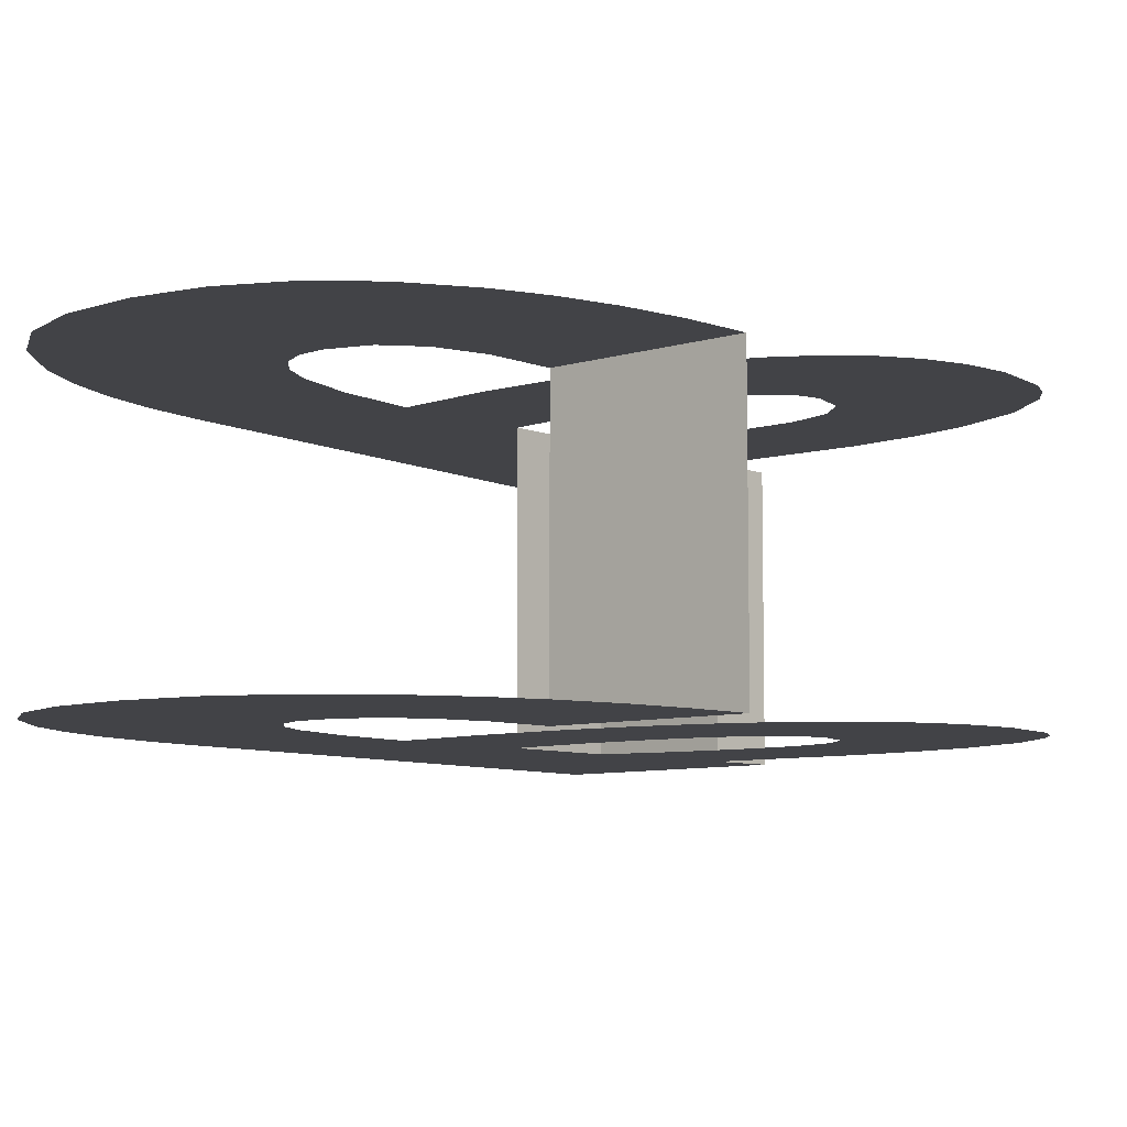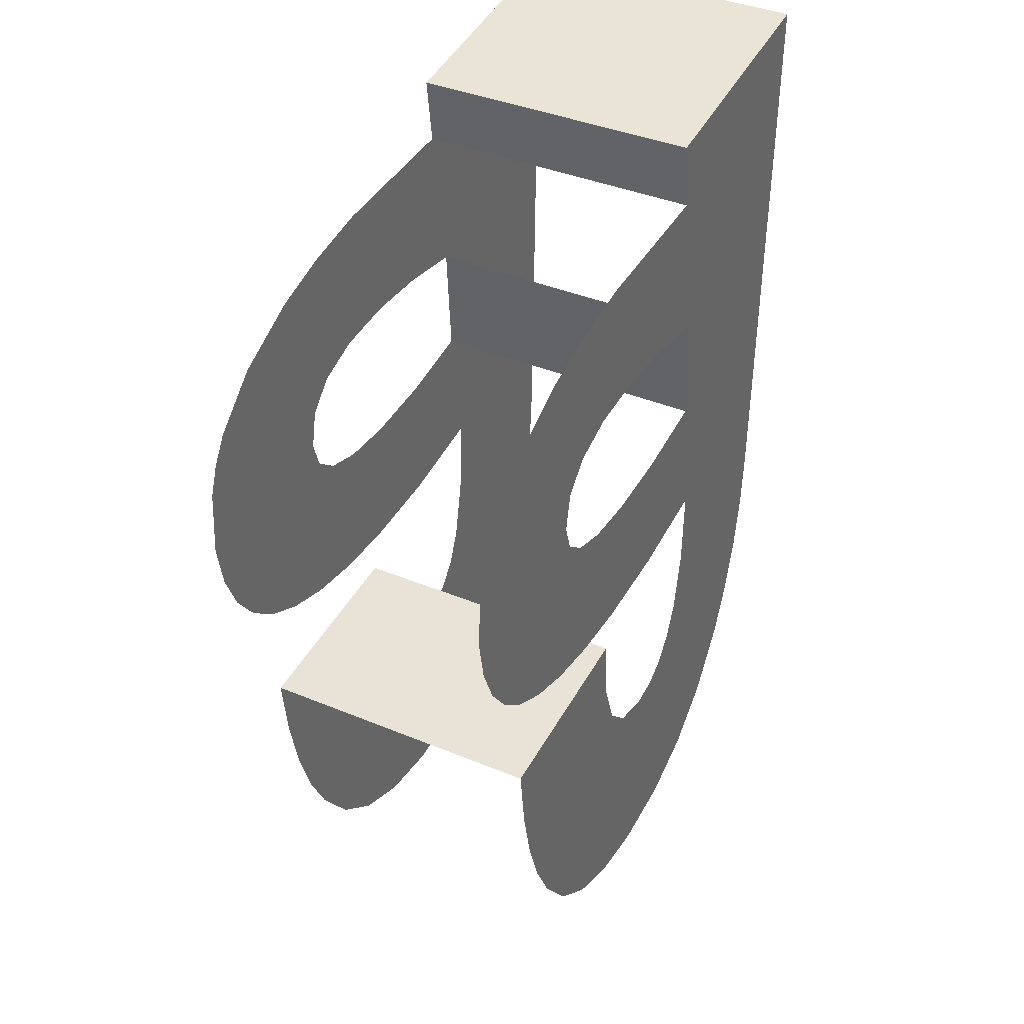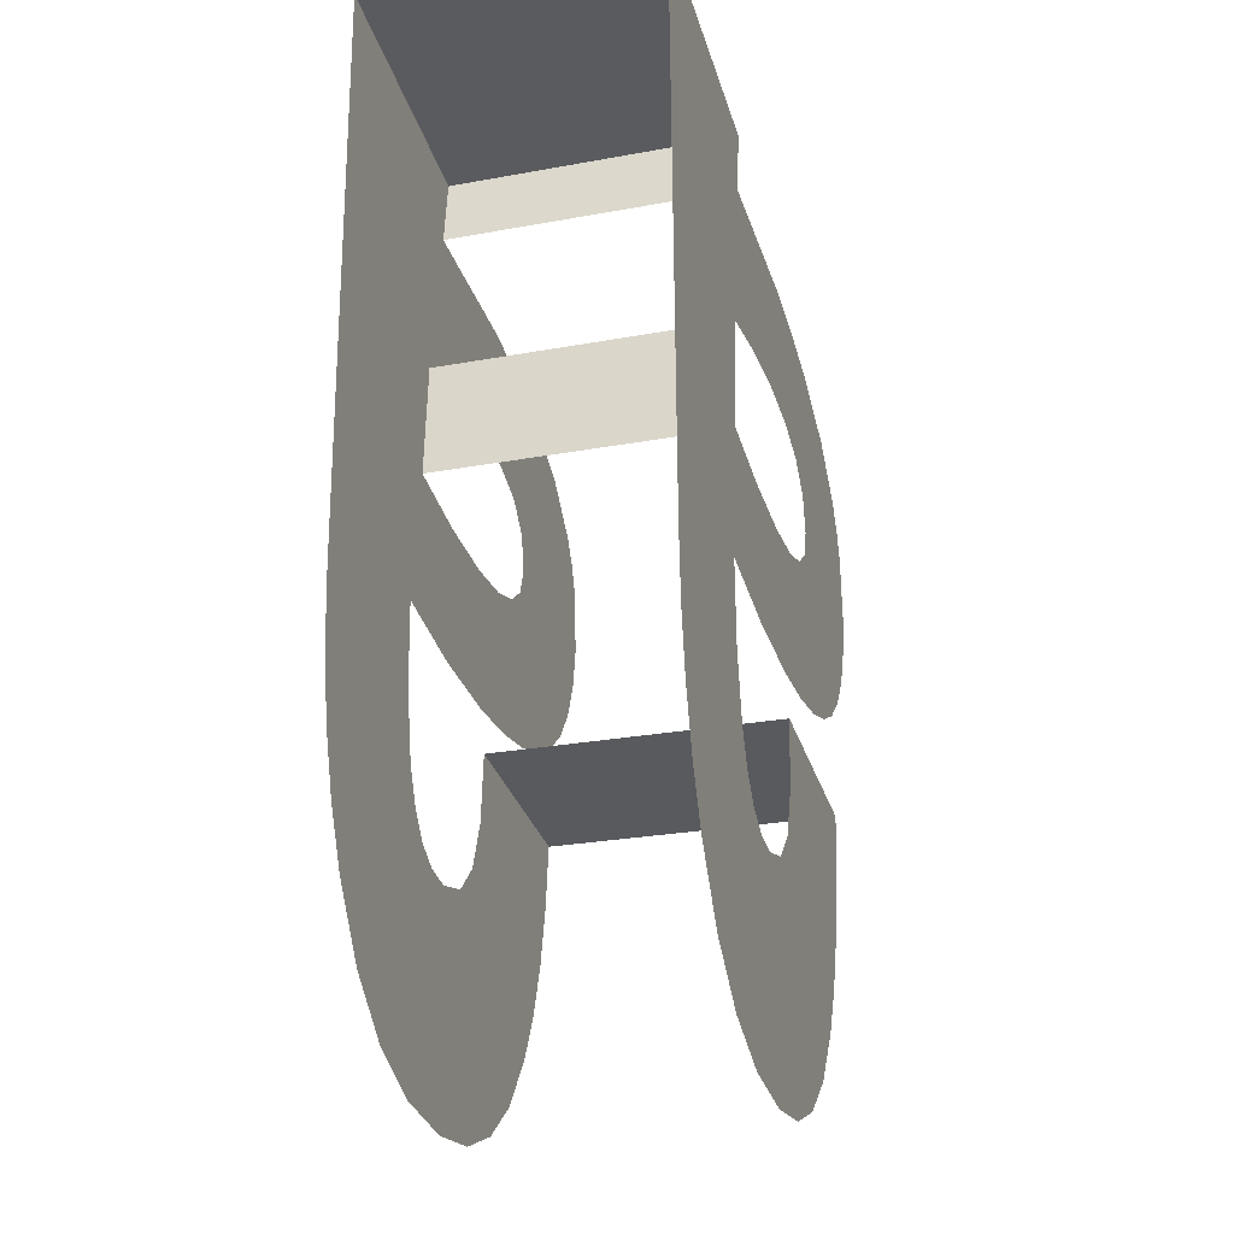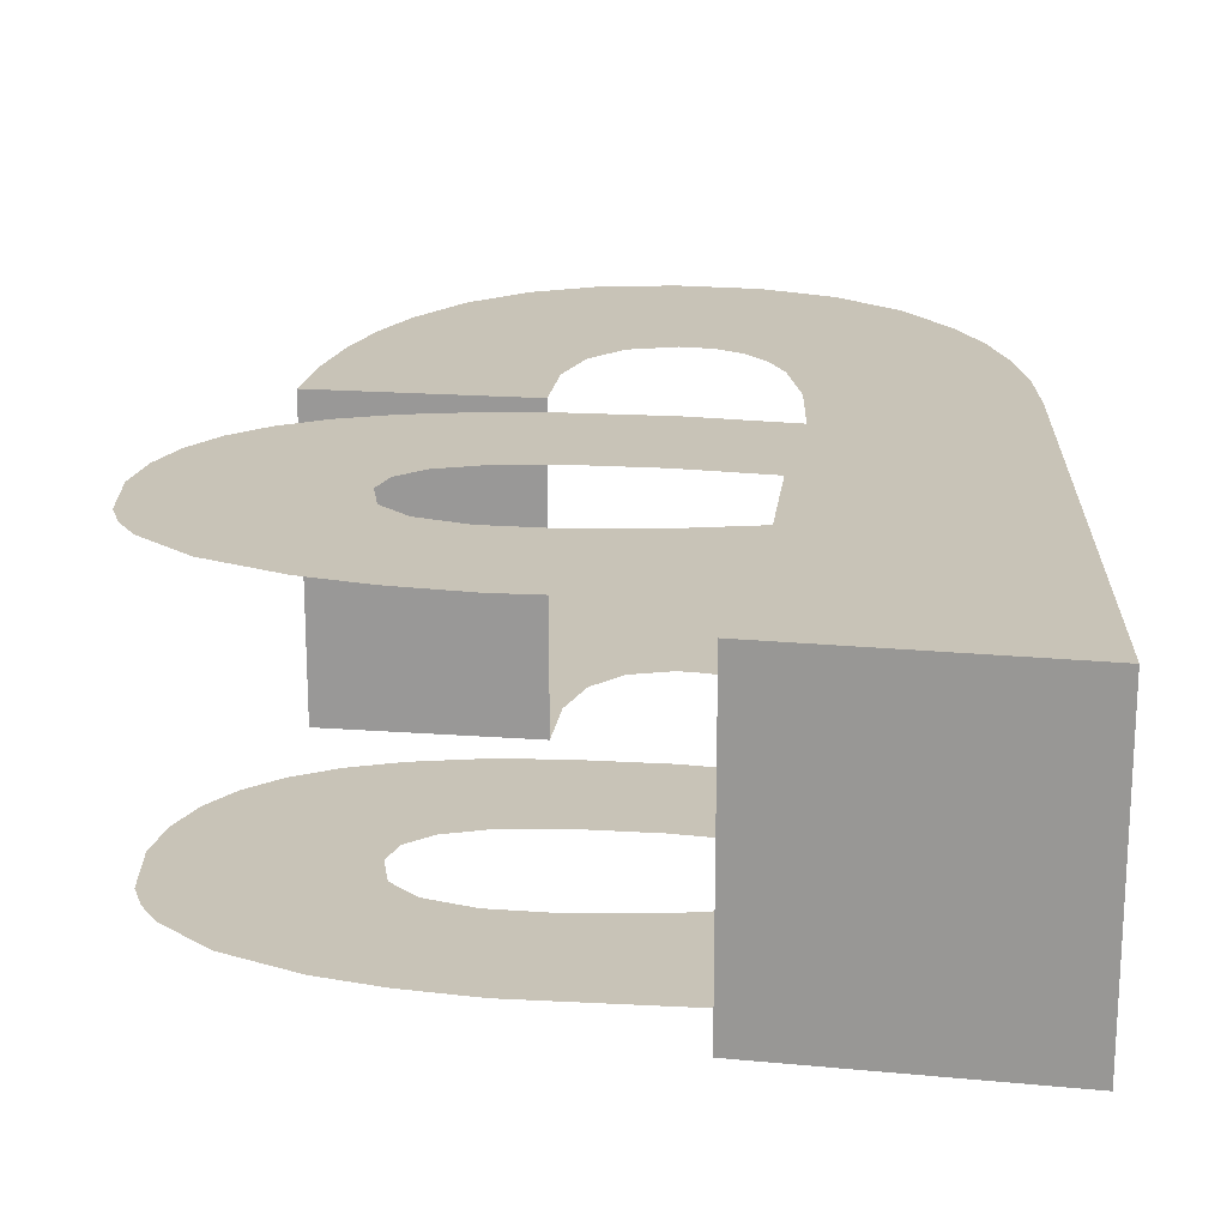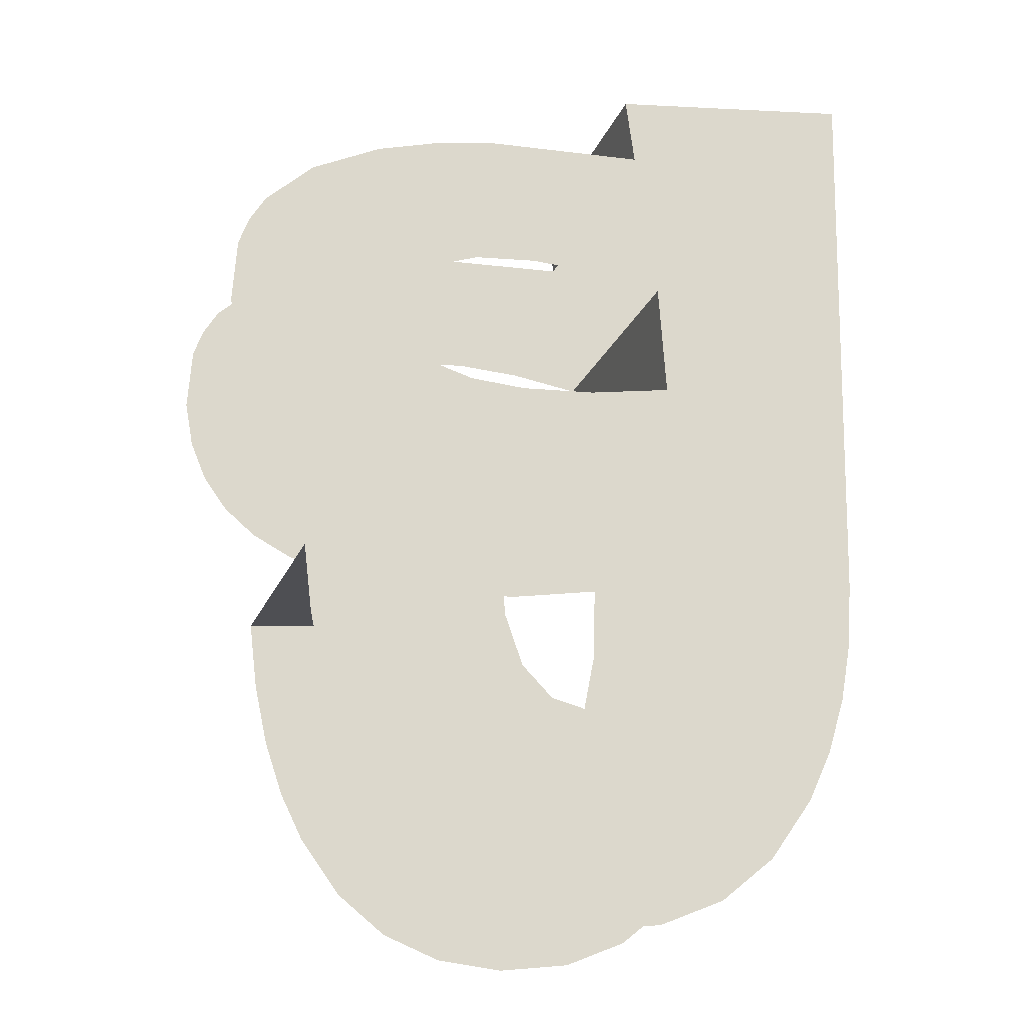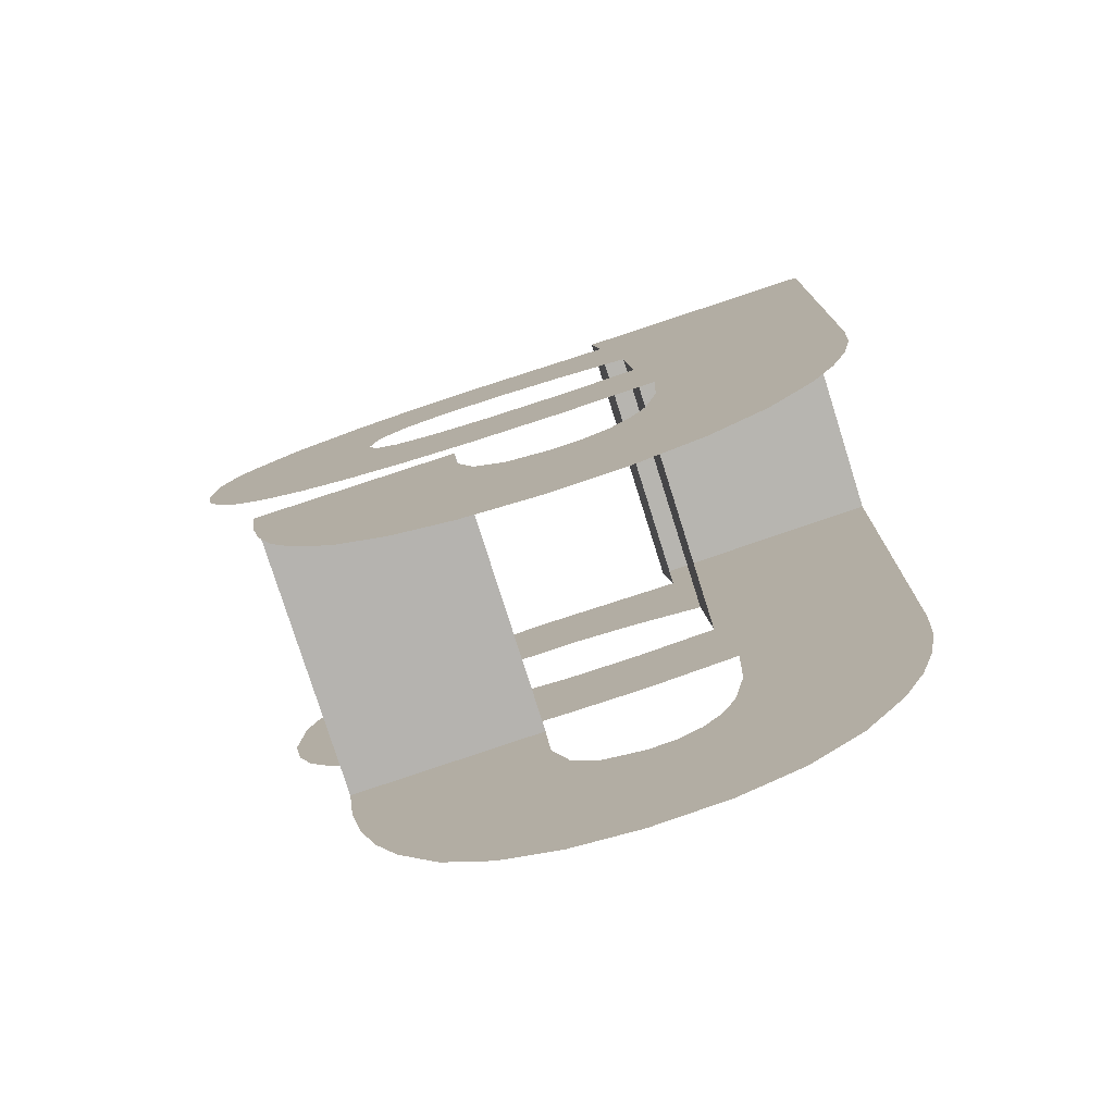
<metadata>
{"format":"obj","ext":"obj","renderer":"f3d","projection":"perspective","resolution":1024,"background":"white","views":[{"elev":-7.5,"azim":-143.0,"up":"+Y"},{"elev":39.0,"azim":-62.4,"up":"+Z"},{"elev":-26.4,"azim":106.1,"up":"+Z"},{"elev":19.7,"azim":3.1,"up":"+Y"},{"elev":-20.0,"azim":-17.1,"up":"+Z"},{"elev":-78.4,"azim":17.5,"up":"+Z"}]}
</metadata>
<code>
v 0.411 0.25 -0.7293
v 0.3504 0.25 -0.7223
v 0.4768 0.25 -0.7216
v 0.2979 0.25 -0.7012
v 0.5336 0.25 -0.6984
v 0.2536 0.25 -0.6661
v 0.5814 0.25 -0.6597
v 0.2175 0.25 -0.6168
v 0.6202 0.25 -0.6056
v 0.1967 0.25 -0.5751
v 0.6411 0.25 -0.5609
v 0.4189 0.25 -0.5415
v 0.3815 0.25 -0.5318
v 0.1804 0.25 -0.5274
v 0.355 0.25 -0.5049
v 0.1686 0.25 -0.4738
v 0.3393 0.25 -0.4609
v 0.1612 0.25 -0.4143
v 0.3345 0.25 -0.3997
v 0.3446 0.25 -0.3648
v 0.2879 0.25 -0.3622
v 0.4253 0.25 -0.3603
v 0.2383 0.25 -0.3542
v 0.51 0.25 -0.3468
v 0.1957 0.25 -0.341
v 0.4444 0.25 -0.5377
v 0.4658 0.25 -0.5254
v 0.6562 0.25 -0.5122
v 0.4832 0.25 -0.5046
v 0.4965 0.25 -0.4751
v 0.6658 0.25 -0.4596
v 0.5077 0.25 -0.4183
v 0.6697 0.25 -0.4031
v 0.1601 0.25 -0.3224
v 0.1316 0.25 -0.2985
v 0.1101 0.25 -0.2693
v 0.357 0.25 -0.2456
v 0.4225 0.25 -0.2417
v 0.4954 0.25 -0.2298
v 0.4886 0.25 -0.1297
v 0.3671 0.25 -0.1162
v 0.101 0.25 -0.114
v 0.1148 0.25 -0.09147
v 0.4256 0.25 -0.1196
v 0.1567 0.25 -0.05322
v 0.2175 0.25 -0.02397
v 0.2695 0.25 -0.009411
v 0.3286 0.25 0.000503
v 0.4684 0.25 0.006409
v 0.4605 0.25 0.06603
v 0.6799 0.25 0.09303
v 0.3081 0.25 -0.2421
v 0.09557 0.25 -0.2348
v 0.2729 0.25 -0.2315
v 0.2513 0.25 -0.214
v 0.08811 0.25 -0.195
v 0.2434 0.25 -0.1893
v 0.2498 0.25 -0.1573
v 0.09198 0.25 -0.1387
v 0.2726 0.25 -0.1345
v 0.3117 0.25 -0.1208
v 0.4954 0 -0.2298
v 0.4886 0 -0.1297
v 0.3345 0 -0.3997
v 0.1612 0 -0.4143
v 0.4684 0 0.006409
v 0.4605 0 0.06603
v 0.6799 0 0.09303
v 0.2879 0 -0.3622
v 0.3446 0 -0.3648
v 0.4253 0 -0.3603
v 0.2383 0 -0.3542
v 0.51 0 -0.3468
v 0.1957 0 -0.341
v 0.3504 0 -0.7223
v 0.411 0 -0.7293
v 0.4768 0 -0.7216
v 0.2979 0 -0.7012
v 0.5336 0 -0.6984
v 0.2536 0 -0.6661
v 0.5814 0 -0.6597
v 0.2175 0 -0.6168
v 0.6202 0 -0.6056
v 0.1967 0 -0.5751
v 0.6411 0 -0.5609
v 0.4189 0 -0.5415
v 0.3815 0 -0.5318
v 0.1804 0 -0.5274
v 0.355 0 -0.5049
v 0.1686 0 -0.4738
v 0.3393 0 -0.4609
v 0.4444 0 -0.5377
v 0.4658 0 -0.5254
v 0.6562 0 -0.5122
v 0.4832 0 -0.5046
v 0.4965 0 -0.4751
v 0.6658 0 -0.4596
v 0.5077 0 -0.4183
v 0.6697 0 -0.4031
v 0.1601 0 -0.3224
v 0.1316 0 -0.2985
v 0.1101 0 -0.2693
v 0.357 0 -0.2456
v 0.4225 0 -0.2417
v 0.101 0 -0.114
v 0.3671 0 -0.1162
v 0.1148 0 -0.09147
v 0.4256 0 -0.1196
v 0.1567 0 -0.05322
v 0.2175 0 -0.02397
v 0.2695 0 -0.009411
v 0.3286 0 0.000503
v 0.3081 0 -0.2421
v 0.09557 0 -0.2348
v 0.2729 0 -0.2315
v 0.2513 0 -0.214
v 0.08811 0 -0.195
v 0.2434 0 -0.1893
v 0.2498 0 -0.1573
v 0.09198 0 -0.1387
v 0.2726 0 -0.1345
v 0.3117 0 -0.1208
f 1 2 3
f 3 2 4
f 3 4 5
f 5 4 6
f 5 6 7
f 7 6 8
f 7 8 9
f 9 8 10
f 9 10 11
f 11 10 12
f 12 10 13
f 13 10 14
f 13 14 15
f 15 14 16
f 15 16 17
f 17 16 18
f 17 18 19
f 20 21 22
f 22 21 23
f 22 23 24
f 24 23 25
f 11 12 26
f 11 26 27
f 11 27 28
f 28 27 29
f 28 29 30
f 28 30 31
f 31 30 32
f 31 32 33
f 33 32 24
f 24 25 34
f 24 34 35
f 24 35 36
f 24 36 37
f 33 24 37
f 33 37 38
f 33 38 39
f 33 39 40
f 41 42 43
f 44 41 43
f 44 43 45
f 40 44 45
f 40 45 46
f 40 46 47
f 40 47 48
f 40 48 49
f 33 40 49
f 33 49 50
f 33 50 51
f 37 36 52
f 52 36 53
f 52 53 54
f 54 53 55
f 55 53 56
f 55 56 57
f 57 56 58
f 58 56 59
f 58 59 60
f 60 59 61
f 61 59 41
f 41 59 42
f 40 39 62
f 40 62 63
f 64 19 18
f 64 18 65
f 50 49 66
f 50 66 67
f 68 51 50
f 68 50 67
f 69 70 71
f 69 71 72
f 72 71 73
f 72 73 74
f 75 76 77
f 75 77 78
f 78 77 79
f 78 79 80
f 80 79 81
f 80 81 82
f 82 81 83
f 82 83 84
f 84 83 85
f 84 85 86
f 84 86 87
f 84 87 88
f 88 87 89
f 88 89 90
f 90 89 91
f 90 91 65
f 65 91 64
f 86 85 92
f 92 85 93
f 93 85 94
f 93 94 95
f 95 94 96
f 96 94 97
f 96 97 98
f 98 97 99
f 98 99 73
f 74 73 100
f 100 73 101
f 101 73 102
f 102 73 103
f 73 99 103
f 103 99 104
f 104 99 62
f 62 99 63
f 105 106 107
f 106 108 107
f 107 108 109
f 108 63 109
f 109 63 110
f 110 63 111
f 111 63 112
f 112 63 66
f 63 99 66
f 66 99 67
f 67 99 68
f 102 103 113
f 102 113 114
f 114 113 115
f 114 115 116
f 114 116 117
f 117 116 118
f 117 118 119
f 117 119 120
f 120 119 121
f 120 121 122
f 120 122 106
f 120 106 105

</code>
